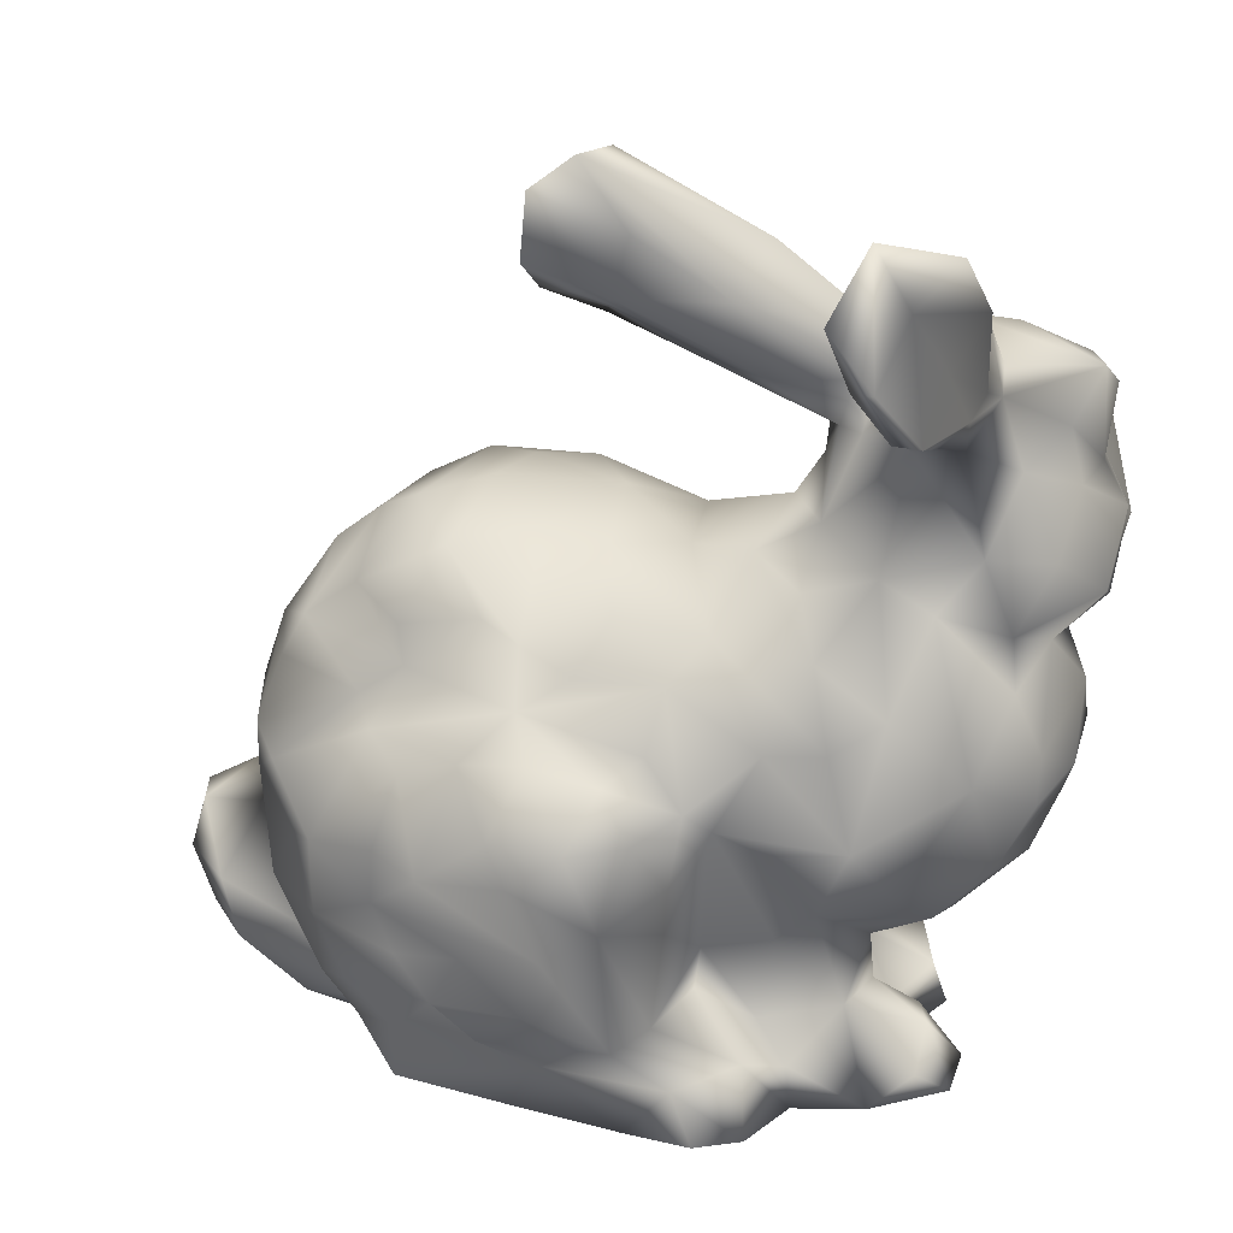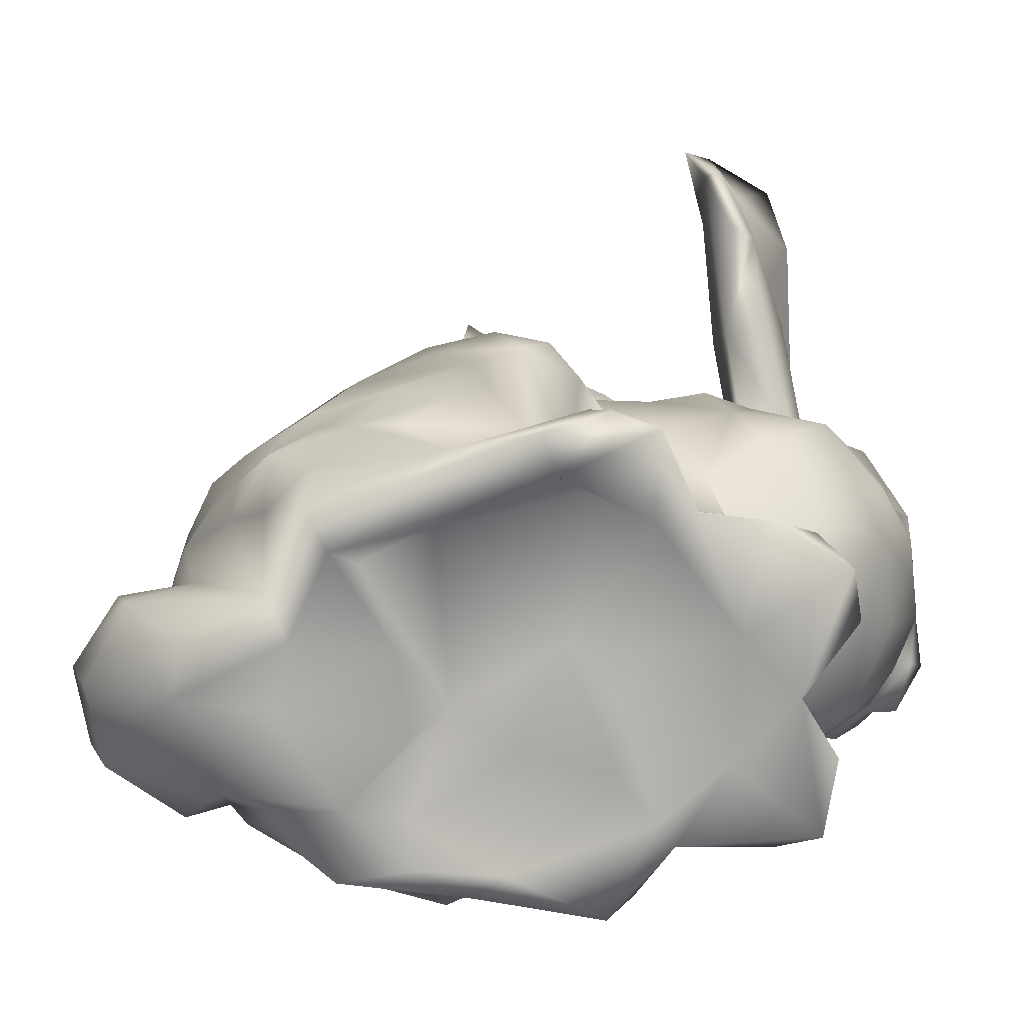
<metadata>
{"format":"obj","ext":"obj","renderer":"f3d","projection":"perspective","resolution":1024,"background":"white","views":[{"elev":17.0,"azim":-165.5,"up":"+Y"},{"elev":-79.0,"azim":-173.3,"up":"+Y"}]}
</metadata>
<code>
g
v 0.108 0.7177 1.136
v -1.545 1.997 -0.08585
v -1.263 -0.3005 0.8802
v 0.3065 -0.2849 -0.4265
v 1.143 0.009294 0.1571
v 0.1634 1.458 -0.2346
v -1.5 1.148 0.7191
v 0.3525 -0.288 0.8541
v -0.4669 0.4156 -0.7597
v 0.2023 1.623 0.4162
v -1.107 -0.02896 -0.08395
v -1.008 0.2813 0.696
v -1.576 0.49 -0.09707
v 0.7184 0.7433 -0.3552
v -0.9684 -0.3283 -0.2593
v 0.8431 1.09 0.1266
v -1 1.57 -0.07866
v -0.9605 1.379 0.6063
v -1.017 1.997 0.2598
v -1.612 1.568 1.07
v -1.729 1.484 -0.05924
v 0.6918 0.2365 0.7808
v -1.787 0.8303 0.4615
v 0.0206 0.03035 1.085
v 0.8235 -0.2461 0.1821
v 0.5405 1.107 0.7773
v -1.815 2.03 0.2799
v -1.869 1.429 0.8147
v -0.52 0.8873 0.8942
v -1.471 0.4697 0.7006
v -1.122 2.046 0.6413
v 0.2075 0.8286 -0.6267
v 0.9174 0.4238 0.07171
v -1.03 1.852 0.03485
v -0.3294 2.731 -0.4769
v -0.3305 2.206 -0.1331
v -0.3996 2.739 -0.311
v -0.1923 0.07318 -0.6632
v 0.4251 0.0917 -0.5393
v -1.102 0.9393 -0.4472
v -0.6409 0.03205 -0.2099
v -1.349 -0.2291 -0.127
v -0.552 0.1156 0.7142
v -0.5229 -0.2915 1.086
v 0.07818 1.626 0.05708
v -1.368 2.107 0.08371
v -1.286 1.827 -0.1553
v -1.43 2.016 -0.8878
v -1.212 2.416 -1.242
v -1.413 2.422 -1.029
v 0.9362 0.4728 0.3531
v 1.11 -0.01412 0.4427
v -0.6675 0.7308 -0.503
v 0.01447 1.27 0.8452
v -1.327 0.741 0.8919
v -1.473 2.501 -0.8286
v -1.522 0.8193 -0.298
v -1.504 1.427 1.073
v -0.8796 -0.3196 -0.5415
v -0.2546 0.8943 1.116
v -0.1798 2.42 -0.5476
v -1.862 1.399 0.5886
v 0.3861 1.025 -0.4477
v -0.1311 1.013 -0.4794
v -0.7764 -0.2999 0.8553
v -0.4189 0.01689 0.9137
v -0.5868 1.472 -0.05812
v -0.8698 1.598 0.1567
v -1.411 0.2345 0.2002
v 0.08915 -0.3159 0.8307
v -0.1065 -0.2179 -0.2864
v 0.733 0.08564 -0.1332
v 0.2318 -0.3111 -0.2637
v -1.702 1.192 0.1056
v 0.6406 1.367 0.1023
v -0.3751 -0.2142 0.7885
v 0.862 0.9377 0.4842
v -0.8902 0.4104 0.827
v -0.9936 0.01392 0.7105
v -0.4872 0.626 1.088
v -0.5561 0.6984 -0.7282
v -0.5614 -0.003091 -0.4706
v 0.716 0.8385 0.7854
v 1.135 0.4169 0.07777
v 0.7053 0.03195 0.6394
v 1.198 0.2467 0.4274
v -1.511 2.096 0.5963
v -1.654 0.5326 0.4065
v -1.374 1.324 -0.1741
v -1.704 0.8627 -0.06483
v 0.1345 0.5065 -0.6902
v -0.1886 2.315 -0.3665
v -1.239 -0.3156 0.3967
v -1.307 -0.1303 0.2232
v -1.009 -0.06977 0.3454
v -0.8397 -0.03174 0.7953
v -1.781 1.874 0.7027
v -0.6546 -0.2257 -0.3386
v -0.5523 1.507 0.3254
v -0.6129 1.313 0.6653
v -0.1414 1.592 0.5095
v -0.7147 1.261 -0.3568
v 0.2479 0.5468 1.111
v -1.535 2.078 0.0036
v -1.635 1.19 0.573
v -1.16 0.1564 0.08472
v -1.036 0.3378 -0.246
v -0.4935 -0.3233 -0.5719
v -1.562 1.885 0.9129
v -1.297 -0.144 0.5844
v -0.6248 -0.1885 1.046
v -0.2408 0.4174 1.114
v 0.6442 1.321 0.5365
v 0.9555 0.002294 -0.1062
v -1.572 0.7195 0.7401
v -1.09 2.014 -0.04851
v -1.448 1.84 -0.148
v -1.779 1.698 0.08275
v -0.851 -0.04207 -0.224
v -0.798 0.9896 0.831
v -0.6285 0.6513 0.8368
v 0.6505 1.187 -0.203
v -0.1939 -0.1472 -0.5254
v -1.349 2.036 -0.9402
v -1.337 2.221 -1.154
v -0.6915 2.452 -0.003344
v -1.305 1.218 0.7472
v -1.2 1.428 -0.1783
v -0.3655 0.6715 -0.793
v 1.209 0.4015 0.3065
v 0.1353 -0.1456 0.9045
v -1.458 -0.2776 0.1699
v 0.04922 -0.3136 0.3883
v 0.09437 -0.2077 0.7021
v -0.09674 -0.2387 0.3112
v -0.9837 1.878 0.1516
v 0.4023 -0.3127 0.01721
v -0.311 1.002 0.8812
v 0.2831 1.23 -0.3597
v 0.8655 0.005486 0.6591
v 0.7818 0.2927 -0.2159
v 0.2273 0.2516 1.065
v -0.4545 0.8632 -0.6866
v -1.288 0.4563 -0.3305
v -1.595 2.392 -0.7886
v 0.8382 0.7974 -0.1702
v -1.219 -0.08554 0.834
v 0.7066 -0.2045 0.5254
v -0.1373 1.527 -0.1598
v -1.008 0.1096 0.3041
v -1.857 1.336 0.1861
v -0.858 2.449 -0.123
v -0.5937 1.118 -0.4407
v -1.785 0.7752 0.1555
v -1.135 2.123 0.2186
v -0.8835 1.123 0.8197
v -1.015 0.7051 0.9183
v 0.4607 1.5 0.04
v -0.4075 2.287 -0.3469
v -0.3355 0.2348 1.053
v -1.172 0.6158 -0.4189
v 1.213 0.2141 0.1382
v -1.522 2.049 -0.2734
v -1.11 -0.1575 0.9424
v 0.7613 -0.2175 0.0004124
v 0.5754 0.02335 -0.3447
v -0.5461 0.9037 -0.4921
v -1.658 0.621 0.5949
v -0.61 -0.2426 0.6053
v -0.2671 -0.04304 0.9676
v 0.2733 1.061 0.939
v -1.551 2.58 -1.019
v -1.327 2.64 -1.187
v -1.448 -0.3223 -0.01461
v -1.426 1.614 1.032
v -0.2027 -0.3106 0.8876
v -1.165 -0.01618 0.1296
v 0.3428 0.9156 -0.4792
v -0.7462 -0.3203 0.1828
v -0.8306 -0.3193 -0.2346
v -1.233 2.211 -0.4547
v -0.1323 1.212 -0.4332
v -1.275 1.971 -0.5258
v -0.729 -0.3236 -0.6196
v -1.817 1.722 0.3264
v -1.194 0.4904 0.8363
v 0.2636 -0.06883 -0.5151
v -1.401 2.173 -0.08443
v -0.7224 -0.3057 0.774
v 0.2789 0.09687 1.005
v -1.074 1.792 0.5567
v -1.436 1.241 0.999
v -0.3208 1.393 0.7244
v -0.7258 2.265 -0.03973
v -1.038 1.201 -0.3685
v -1.337 2.139 0.4633
v -1.242 1.754 0.7137
v 0.2911 -0.3091 0.602
v 0.05261 -0.32 0.08767
v 0.1503 -0.2269 -0.1998
v -0.6518 -0.3229 0.3627
v -0.6476 0.5312 -0.6129
v -0.361 0.6497 1.159
v 0.8336 0.2608 0.5744
v -0.7419 0.6548 -0.4259
v -0.3143 1.584 0.1917
v 0.6706 0.615 0.8276
v -1.793 1.009 0.3165
v -0.4735 2.494 -0.4096
v -1.806 1.249 0.7503
v -0.9535 1.723 0.2227
v -0.8617 1.546 0.3555
v 0.583 -0.04346 0.7168
v 0.5565 0.5244 -0.4788
v 0.4863 0.8687 0.9395
v -0.8451 -0.1128 -0.43
v -1.73 1.179 0.3061
v -1.25 2.344 -0.9376
v 1.017 0.2011 -0.09491
v -0.7622 2.278 -0.2812
v 0.2303 1.445 0.6973
v 0.0142 1.032 0.8812
v -0.2158 2.642 -0.6025
v -0.00196 0.2634 -0.692
v -1.374 0.2799 -0.03578
v -0.7432 0.7701 0.8828
v 0.465 1.315 -0.2224
v 0.0206 1.637 0.3057
v -1.536 2.272 -0.3711
v -0.7683 -0.1076 0.8235
v -0.4573 -0.06824 1.068
v -0.509 2.64 -0.1638
v -0.6661 0.1841 -0.2289
v 1.017 0.2256 0.6178
v 1.076 0.4436 0.4591
v -1.066 -0.3309 0.1634
v -1.742 1.338 0.9603
v -1.851 1.286 0.3498
v -1.206 -0.3293 -0.2042
v 0.5684 0.2573 -0.4249
v 0.9146 0.8711 0.1167
v -0.1147 0.6847 -0.7632
v -1.25 1.992 -0.07538
v -1.3 1.993 0.7735
v -0.9732 0.8914 0.8867
v -1.218 1.462 0.8613
v -1.031 1.573 0.6944
v -1.341 -0.2935 0.6188
v -1.519 1.506 -0.1655
v -0.9753 1.398 -0.2765
v 0.008077 0.9528 1.074
v -1.533 0.3594 0.3657
v -1.466 0.9215 0.8175
v -1.268 2.222 -1.144
v 0.1939 0.9526 0.9856
v -0.7393 0.2627 0.8289
v -1.746 2.014 0.562
v -0.5333 -0.3194 -0.4239
v -1.093 1.279 0.7076
v -0.6566 -0.1492 -0.6047
v -0.9147 0.2555 -0.2742
v -0.3408 1.468 -0.1279
v -0.404 1.298 -0.3376
v -0.4972 -0.2379 0.143
v -0.8133 1.497 -0.1884
v 0.6422 0.5111 -0.3804
v -0.9807 -0.3117 0.597
v -0.2179 0.9096 -0.6732
v 0.4791 -0.1683 -0.1189
v 0.4423 -0.09926 -0.3809
v 0.3628 0.7501 0.9997
v 0.2848 0.8173 1.053
v -1.507 2.015 -0.5162
v -0.6121 0.3385 -0.5139
v -1.271 0.2765 0.5872
v -1.73 1.56 0.979
v 0.3512 -0.0495 0.8676
v -0.05879 0.2438 1.143
v 0.4437 0.1466 0.9387
v -1.347 2.466 -0.8856
v -0.5953 2.074 -0.06998
v -0.09041 -0.319 -0.4751
v -0.09717 -0.291 0.9597
v 0.7294 1.047 -0.2067
v -1.417 2.395 -0.5237
v 0.5322 -0.2121 0.6065
v -0.4255 2.55 -0.3033
v -0.7495 1.471 0.535
v 0.2539 1.105 -0.398
v -1.188 -0.2069 0.3984
v -1.613 1.763 -0.06306
v -1.728 1.861 0.1647
v -1.779 1.745 0.5272
v -1.837 1.941 0.4797
v 0.3646 1.178 0.8007
v -0.9378 2.15 0.1697
v -1.66 0.5026 0.07493
v -0.006273 0.3659 1.129
v -0.2792 0.2931 -0.7408
v -0.1503 1.165 0.8774
v -0.8005 2.131 0.1155
v -1.463 2.179 -0.6493
v 0.3074 0.3875 -0.6112
v 0.122 0.06792 -0.6082
v -1.267 1.03 -0.3555
v -1.6 1.233 -0.04338
v -0.02633 -0.04446 -0.6095
v 0.8445 0.6537 0.6031
v 0.0002888 1.276 -0.3948
v -0.8435 2.016 -0.1192
v -1.096 1.03 0.8517
v 0.4154 0.3086 0.9654
v 0.4804 -0.2958 0.2424
v -0.9047 0.5796 -0.3869
v -1.691 0.6923 -0.0561
v -1.621 1.077 -0.1198
v -1.36 -0.1147 0.03317
v -1.062 -0.02047 0.5367
v -0.07858 1.486 0.6798
v 0.4395 1.505 0.4742
v -1.301 1.421 1.018
v -1.421 1.936 -0.5346
v -0.3062 1.124 -0.4449
v -0.5714 0.9862 0.8858
v 0.8759 0.6007 -0.06694
v 0.2434 0.2166 -0.5922
v -0.4583 0.8264 1.051
v -1.135 0.8496 0.9087
v 0.4353 1.416 0.6336
v 0.5347 0.3967 0.8648
v -1.115 1.849 -0.04626
v -1.182 2.146 0.04758
v -0.8987 0.922 -0.4401
v -1.612 1.239 0.9231
v -0.1724 0.5362 -0.7615
v -0.8383 0.7074 0.8484
v 0.564 0.5638 0.9139
v 0.3246 1.554 -0.004038
v -1.744 0.66 0.2568
v -0.08413 0.5333 1.172
v -0.2872 -0.2333 0.4972
v -0.0294 0.1454 1.091
v -1.054 0.1643 0.4794
v -0.4515 -0.06827 -0.553
v 0.002792 0.8929 -0.6647
v -0.2591 2.507 -0.4239
v -0.95 -0.1917 -0.241
v -1.293 1.005 0.8423
v -1.891 1.559 0.4067
v 0.3073 0.5558 -0.5926
g
f 148 25 52
f 51 84 33
f 3 110 248
f 125 254 124
f 265 195 250
f 330 279 22
f 104 196 46
f 3 248 93
f 48 322 273
f 120 156 245
f 132 93 94
f 293 185 349
f 311 348 328
f 27 294 257
f 260 59 216
f 237 276 28
f 20 175 109
f 166 240 141
f 49 125 173
f 246 259 247
f 108 258 184
f 98 264 180
f 270 39 166
f 65 111 230
f 194 232 126
f 337 312 330
f 54 221 319
f 151 21 306
f 277 190 131
f 270 269 4
f 33 241 51
f 317 11 42
f 171 215 26
f 201 179 264
f 84 219 33
f 339 297 88
f 5 114 162
f 122 284 63
f 198 135 133
f 133 199 313
f 263 102 262
f 7 127 192
f 188 104 46
f 152 332 155
f 240 303 214
f 301 194 296
f 61 223 92
f 57 90 316
f 173 280 218
f 27 257 87
f 93 110 290
f 124 48 125
f 136 19 31
f 150 106 95
f 85 234 204
f 174 42 239
f 334 276 237
f 200 135 71
f 286 8 198
f 121 256 43
f 305 195 40
f 188 285 229
f 169 76 189
f 111 231 230
f 34 281 136
f 134 176 76
f 349 238 62
f 55 186 328
f 325 33 141
f 33 72 141
f 289 122 63
f 123 307 304
f 38 299 224
f 77 241 16
f 133 313 198
f 22 279 213
f 85 22 213
f 334 192 58
f 325 146 241
f 226 78 121
f 70 176 134
f 199 200 73
f 195 305 128
f 182 309 289
f 34 211 17
f 129 143 268
f 19 155 31
f 58 175 20
f 109 244 87
f 38 344 299
f 31 197 191
f 326 240 39
f 164 65 96
f 183 218 181
f 136 281 301
f 236 179 267
f 99 101 206
f 200 199 135
f 114 269 72
f 348 253 55
f 87 244 196
f 305 40 161
f 261 314 205
f 219 162 114
f 9 274 202
f 205 202 274
f 212 68 211
f 267 179 201
f 221 329 320
f 251 222 60
f 168 88 30
f 180 264 179
f 37 152 232
f 121 29 226
f 325 141 266
f 160 43 66
f 13 144 225
f 155 296 126
f 325 241 33
f 47 17 128
f 43 230 231
f 172 50 145
f 271 103 215
f 7 348 127
f 248 110 93
f 309 182 6
f 345 268 64
f 117 183 47
f 161 107 144
f 314 107 161
f 148 286 198
f 311 245 259
f 4 137 73
f 78 186 12
f 137 313 199
f 333 40 102
f 107 106 225
f 69 297 225
f 70 198 8
f 206 228 45
f 328 348 55
f 310 159 281
f 5 25 114
f 41 216 119
f 4 282 123
f 326 224 303
f 111 44 231
f 141 240 266
f 166 269 270
f 297 252 88
f 115 30 55
f 346 92 223
f 37 35 152
f 197 31 244
f 74 238 151
f 74 217 238
f 166 141 72
f 101 319 221
f 167 143 53
f 347 15 239
f 124 183 48
f 316 306 89
f 38 224 304
f 319 101 193
f 110 3 147
f 228 10 45
f 264 341 169
f 169 201 264
f 4 73 282
f 219 84 162
f 315 154 90
f 317 174 132
f 249 291 117
f 189 76 176
f 98 258 71
f 86 235 234
f 222 171 295
f 146 63 284
f 291 118 292
f 331 243 332
f 312 337 103
f 234 85 140
f 307 38 304
f 290 110 318
f 102 263 153
f 3 267 65
f 6 182 149
f 114 72 219
f 209 223 159
f 105 210 62
f 146 325 14
f 151 306 74
f 258 98 180
f 24 190 142
f 253 23 168
f 347 216 15
f 207 337 330
f 317 42 174
f 327 60 138
f 330 22 207
f 203 80 160
f 130 162 84
f 86 130 235
f 89 306 249
f 278 160 342
f 327 80 203
f 244 109 175
f 290 95 177
f 247 212 191
f 36 194 301
f 269 166 72
f 198 25 148
f 226 324 120
f 128 17 250
f 147 79 110
f 333 153 53
f 164 79 147
f 177 317 94
f 288 100 99
f 302 145 50
f 214 14 266
f 340 112 298
f 52 140 148
f 126 232 152
f 59 260 184
f 282 108 123
f 268 242 129
f 234 235 204
f 255 271 171
f 92 159 61
f 87 257 109
f 34 116 310
f 93 290 94
f 7 210 105
f 97 109 257
f 11 317 177
f 300 138 222
f 106 150 69
f 106 69 225
f 33 219 72
f 171 222 255
f 198 70 134
f 165 114 25
f 74 208 217
f 183 322 48
f 156 18 259
f 52 25 5
f 325 266 14
f 70 283 176
f 112 340 60
f 3 93 267
f 302 163 145
f 206 262 67
f 157 311 328
f 161 205 314
f 49 218 254
f 275 252 69
f 221 54 222
f 298 142 103
f 137 269 165
f 244 31 196
f 313 137 25
f 137 165 25
f 342 170 24
f 275 186 30
f 277 213 279
f 131 283 8
f 113 26 83
f 2 292 27
f 131 190 24
f 214 350 32
f 170 342 160
f 41 233 82
f 209 35 223
f 318 110 79
f 81 129 9
f 235 84 51
f 185 118 349
f 334 7 192
f 324 138 193
f 91 350 303
f 304 39 187
f 138 60 222
f 327 203 60
f 35 209 220
f 155 19 296
f 30 252 275
f 17 47 331
f 121 327 29
f 323 153 263
f 295 329 221
f 316 90 74
f 127 311 259
f 149 45 6
f 1 272 255
f 9 299 344
f 8 286 213
f 68 265 17
f 193 99 100
f 302 48 273
f 279 190 277
f 53 202 205
f 192 321 58
f 9 344 82
f 73 71 258
f 225 144 107
f 287 194 346
f 108 282 258
f 96 79 164
f 339 154 315
f 28 293 62
f 66 43 231
f 20 276 58
f 276 334 58
f 254 125 49
f 334 237 210
f 237 28 210
f 201 169 189
f 116 332 220
f 44 283 231
f 250 17 265
f 128 250 195
f 306 21 249
f 267 201 189
f 24 170 131
f 156 288 18
f 212 18 288
f 68 288 99
f 94 317 132
f 227 158 122
f 122 158 75
f 183 181 243
f 291 249 21
f 116 34 331
f 146 16 241
f 89 57 316
f 118 185 292
f 2 163 273
f 16 284 122
f 90 57 315
f 90 208 74
f 105 217 208
f 315 57 13
f 65 267 189
f 96 65 230
f 266 240 214
f 310 220 159
f 159 223 61
f 184 260 108
f 88 23 339
f 258 282 73
f 324 193 100
f 59 180 15
f 69 252 297
f 51 77 308
f 155 196 31
f 221 10 101
f 322 117 273
f 64 178 345
f 67 262 102
f 46 332 243
f 181 280 285
f 53 205 333
f 36 92 346
f 197 247 191
f 181 188 243
f 172 56 173
f 350 91 32
f 324 100 120
f 181 285 188
f 336 226 120
f 2 27 104
f 82 233 274
f 29 327 138
f 247 197 246
f 193 138 300
f 172 145 56
f 225 297 13
f 151 118 21
f 142 190 312
f 78 157 186
f 123 344 307
f 344 38 307
f 290 318 95
f 308 77 83
f 308 22 204
f 85 286 148
f 28 276 97
f 2 273 117
f 251 255 222
f 342 24 142
f 140 85 148
f 323 182 64
f 127 259 246
f 340 298 1
f 216 59 15
f 101 10 228
f 204 235 51
f 176 44 189
f 40 195 102
f 121 80 327
f 337 207 215
f 298 278 142
f 236 174 239
f 135 264 71
f 143 167 64
f 265 68 67
f 220 152 35
f 151 238 349
f 76 341 134
f 229 56 145
f 272 271 255
f 161 40 333
f 291 2 117
f 119 216 347
f 146 14 63
f 14 178 63
f 289 139 227
f 336 78 226
f 106 107 11
f 275 150 343
f 15 180 236
f 283 44 176
f 54 319 193
f 83 26 215
f 239 11 347
f 152 220 332
f 259 245 156
f 339 23 154
f 185 27 292
f 60 203 112
f 255 251 1
f 121 78 256
f 103 337 215
f 290 177 94
f 159 92 36
f 291 21 118
f 13 57 144
f 293 294 185
f 187 123 304
f 101 99 193
f 82 216 41
f 97 257 294
f 329 295 26
f 289 64 182
f 211 68 17
f 332 46 155
f 249 128 89
f 229 104 188
f 265 102 195
f 7 253 348
f 285 56 229
f 53 143 81
f 126 152 155
f 324 226 29
f 243 47 183
f 39 240 166
f 242 268 345
f 300 54 193
f 16 75 113
f 51 308 204
f 205 274 233
f 142 278 342
f 120 245 336
f 25 198 313
f 210 7 334
f 56 280 173
f 36 281 159
f 309 139 289
f 65 189 44
f 6 139 309
f 127 321 192
f 32 178 214
f 85 213 286
f 302 273 163
f 207 83 215
f 98 71 264
f 256 96 43
f 258 180 59
f 197 175 246
f 183 117 322
f 222 295 221
f 224 299 303
f 171 26 295
f 44 111 65
f 173 125 50
f 233 261 205
f 150 275 69
f 188 46 243
f 223 35 346
f 308 207 22
f 95 318 150
f 227 338 158
f 303 350 214
f 16 146 284
f 162 130 86
f 59 184 258
f 236 180 179
f 87 196 27
f 281 34 310
f 260 344 123
f 172 173 50
f 270 187 39
f 57 161 144
f 331 34 17
f 168 30 115
f 349 118 151
f 2 229 163
f 321 127 246
f 3 164 147
f 239 15 236
f 149 262 206
f 264 135 341
f 11 261 119
f 11 107 261
f 170 160 66
f 170 66 231
f 1 298 103
f 76 169 341
f 27 196 104
f 199 73 137
f 305 57 89
f 194 36 346
f 191 211 136
f 277 8 213
f 297 339 13
f 208 23 105
f 81 202 53
f 253 105 23
f 206 67 99
f 45 338 6
f 82 260 216
f 100 288 156
f 85 204 22
f 339 315 13
f 124 254 183
f 42 11 239
f 153 323 64
f 341 135 134
f 336 157 78
f 47 249 117
f 75 16 122
f 149 206 45
f 320 329 113
f 224 326 304
f 4 269 137
f 276 109 97
f 276 20 109
f 278 298 112
f 160 80 43
f 174 236 93
f 270 4 187
f 269 114 165
f 93 236 267
f 268 143 64
f 84 235 130
f 278 112 160
f 162 86 52
f 50 48 302
f 343 318 79
f 1 103 271
f 242 345 91
f 228 206 101
f 138 324 29
f 52 234 140
f 9 82 274
f 116 331 332
f 346 35 37
f 106 11 177
f 294 293 97
f 58 321 175
f 336 245 157
f 63 178 289
f 194 126 296
f 320 113 75
f 167 153 64
f 77 113 83
f 194 287 232
f 78 96 256
f 116 220 310
f 32 91 345
f 321 246 175
f 128 305 89
f 49 173 218
f 331 47 243
f 23 88 168
f 240 326 303
f 187 4 123
f 79 12 343
f 11 119 347
f 218 183 254
f 18 212 247
f 303 299 91
f 308 83 207
f 70 8 283
f 329 26 113
f 135 199 133
f 292 2 291
f 280 56 285
f 159 220 209
f 242 91 335
f 314 261 107
f 36 301 281
f 12 275 343
f 242 335 129
f 263 262 182
f 262 149 182
f 81 9 202
f 211 191 212
f 311 127 348
f 41 119 233
f 190 279 312
f 316 74 306
f 232 287 37
f 34 136 211
f 271 215 171
f 205 161 333
f 191 136 31
f 150 318 343
f 289 178 64
f 305 161 57
f 234 52 86
f 346 37 287
f 19 136 301
f 175 197 244
f 77 16 113
f 43 80 121
f 157 328 186
f 156 120 100
f 30 88 252
f 288 68 212
f 14 214 178
f 105 62 238
f 131 8 277
f 3 65 164
f 50 125 48
f 93 132 174
f 294 27 185
f 52 5 162
f 349 62 293
f 196 155 46
f 249 47 128
f 105 238 217
f 260 123 108
f 247 259 18
f 54 300 222
f 43 96 230
f 323 263 182
f 53 153 167
f 160 112 203
f 245 311 157
f 153 333 102
f 45 10 338
f 218 280 181
f 304 326 39
f 12 186 275
f 119 261 233
f 335 299 9
f 200 71 73
f 10 221 320
f 299 335 91
f 95 106 177
f 129 335 9
f 32 345 178
f 208 90 154
f 229 145 163
f 67 68 99
f 51 241 77
f 1 251 340
f 251 60 340
f 265 67 102
f 105 253 7
f 19 301 296
f 227 6 338
f 312 279 330
f 6 227 139
f 79 78 12
f 186 55 30
f 97 293 28
f 115 55 253
f 231 131 170
f 75 158 320
f 158 338 10
f 115 253 168
f 154 23 208
f 312 103 142
f 62 210 28
f 198 134 135
f 131 231 283
f 79 96 78
f 81 143 129
f 82 344 260
f 2 104 229
f 289 227 122
f 10 320 158
f 1 271 272

</code>
